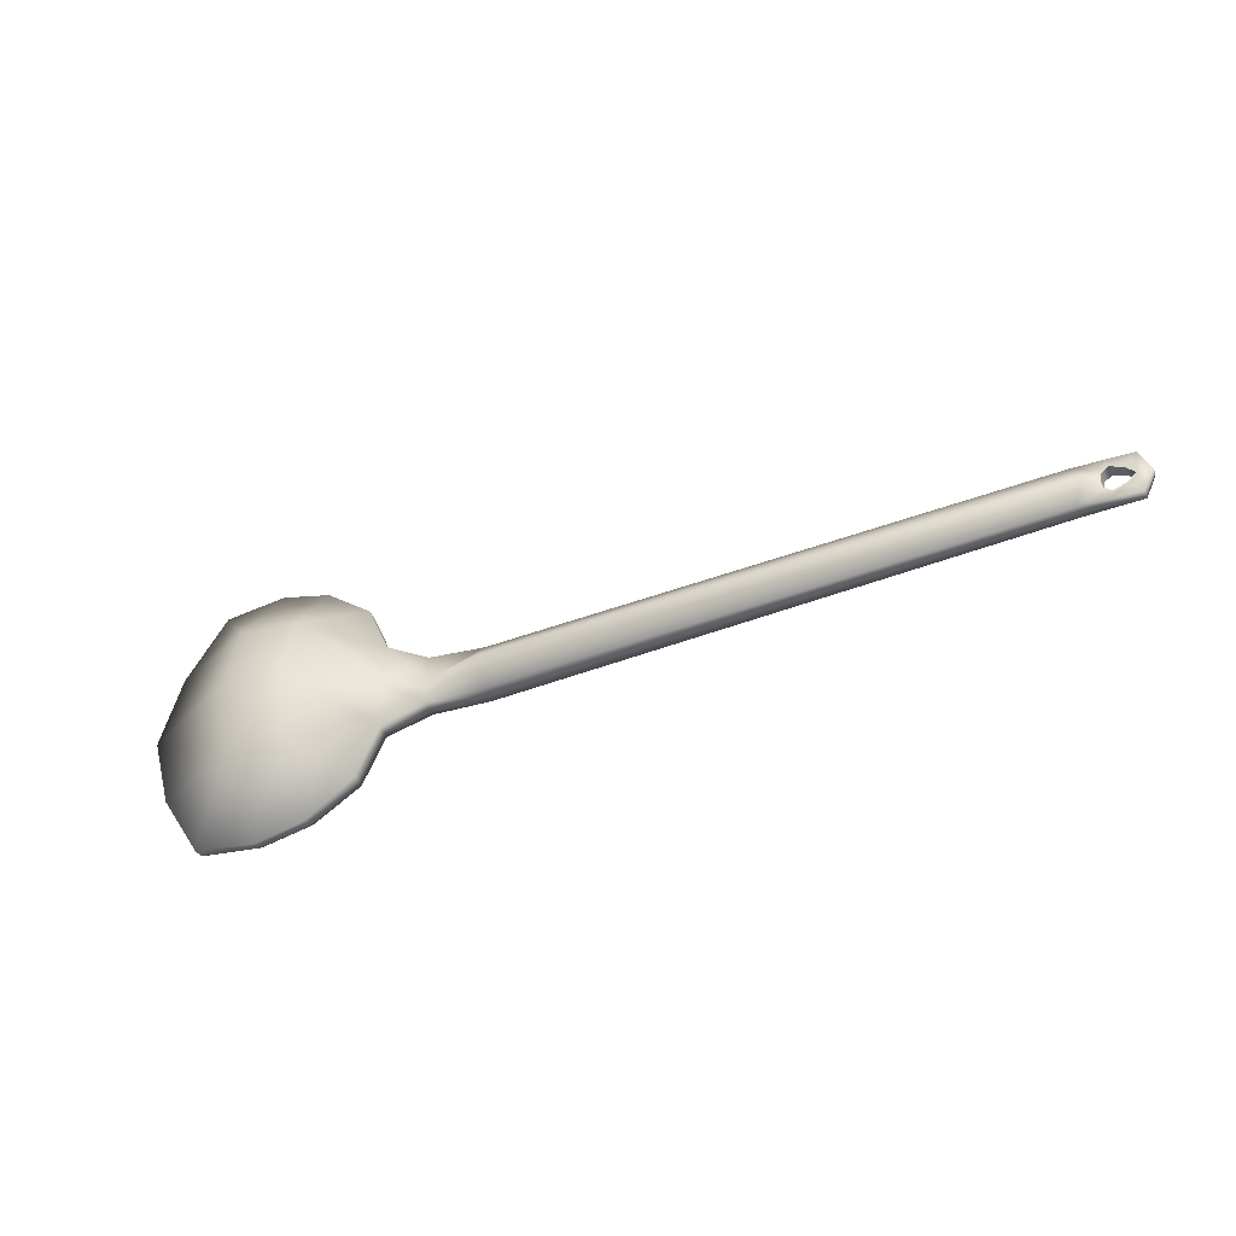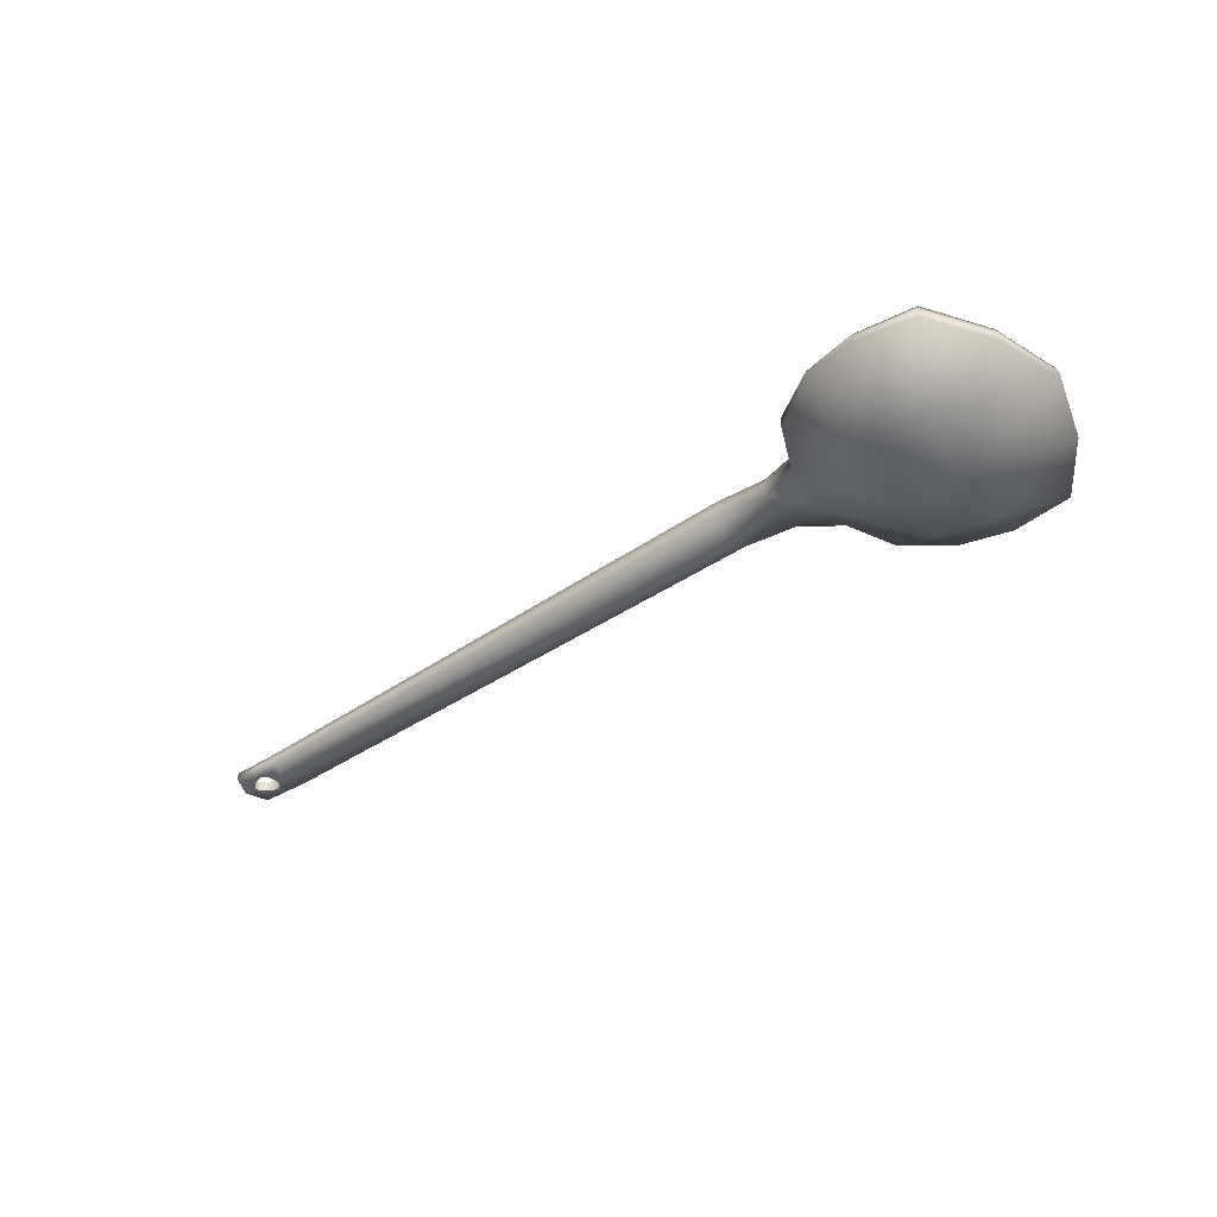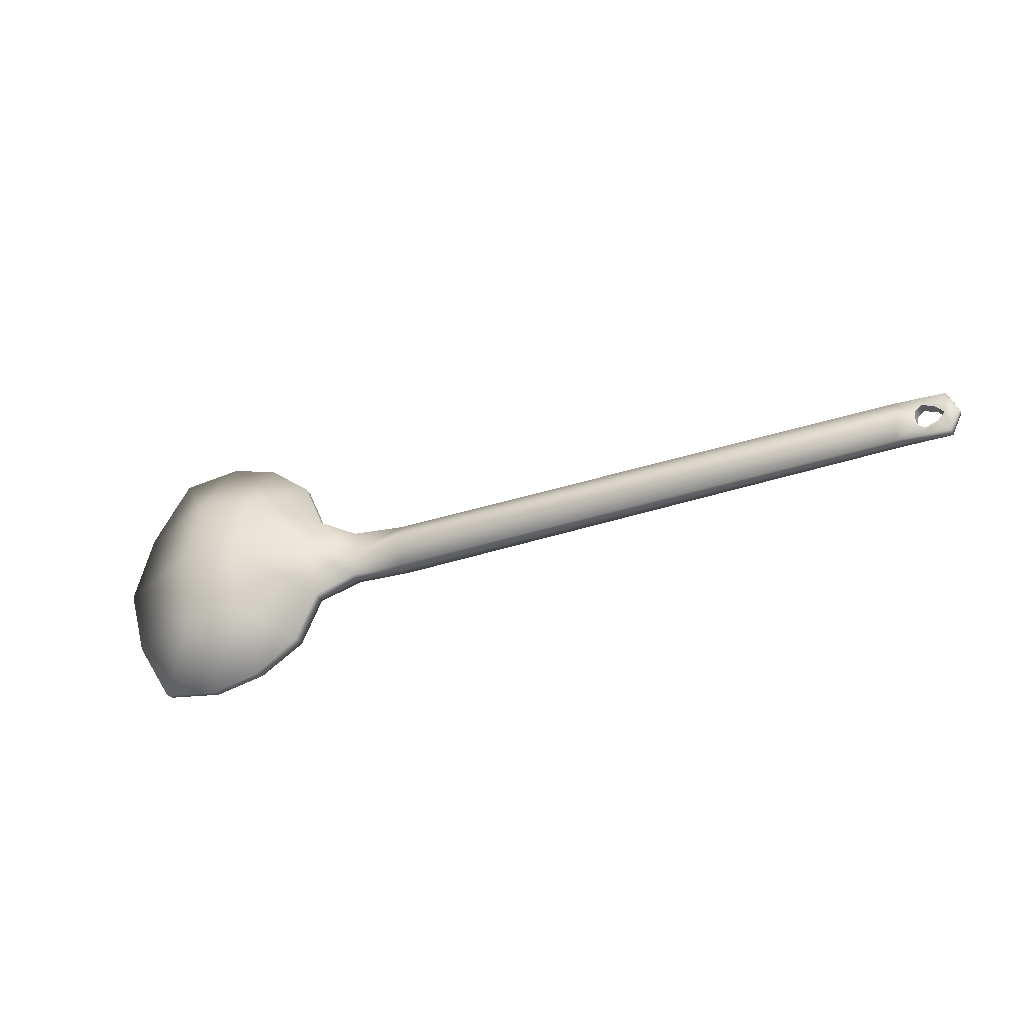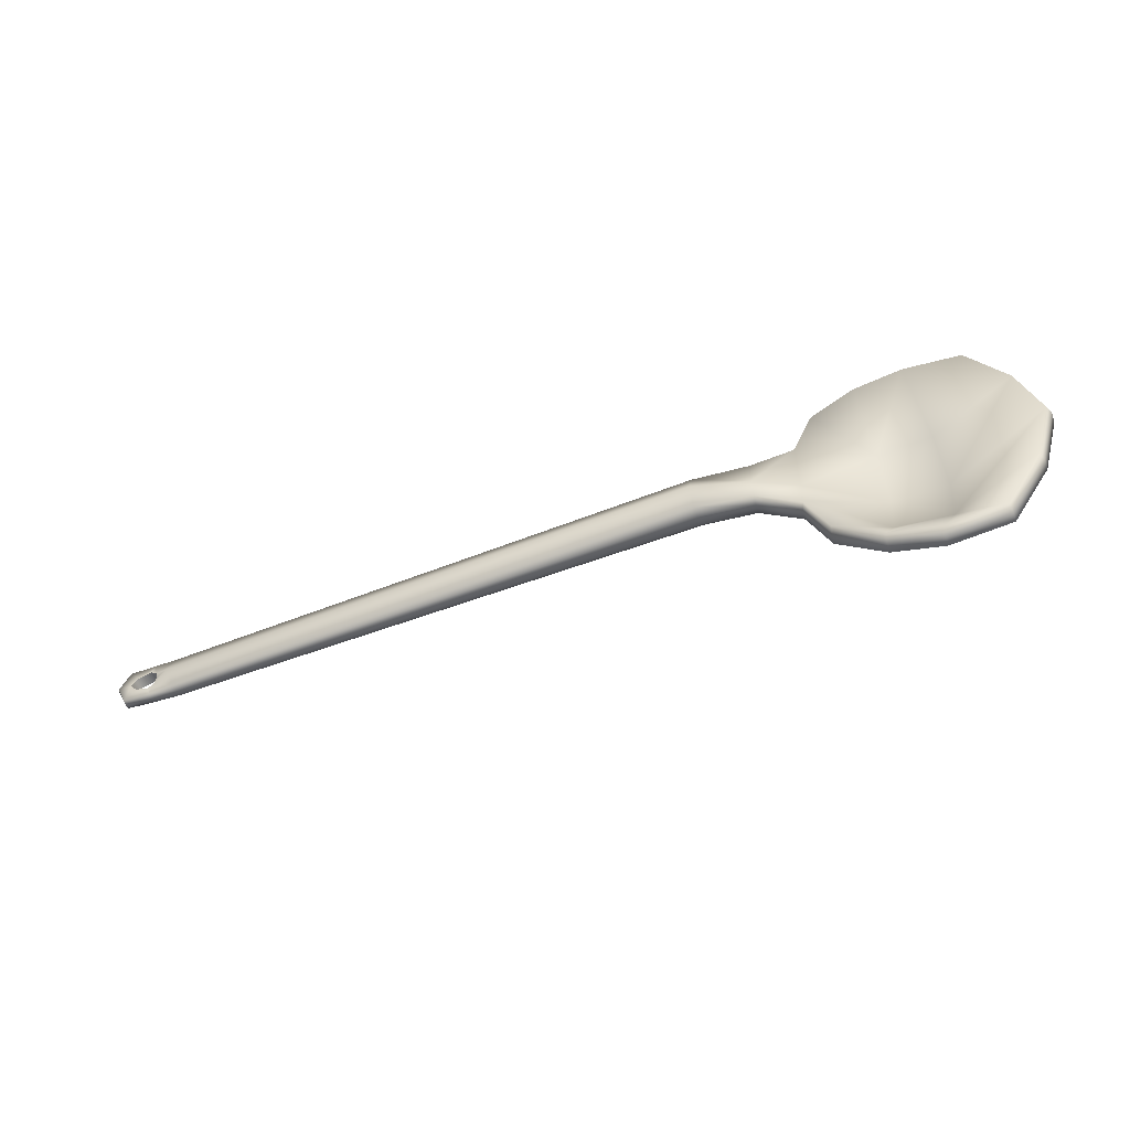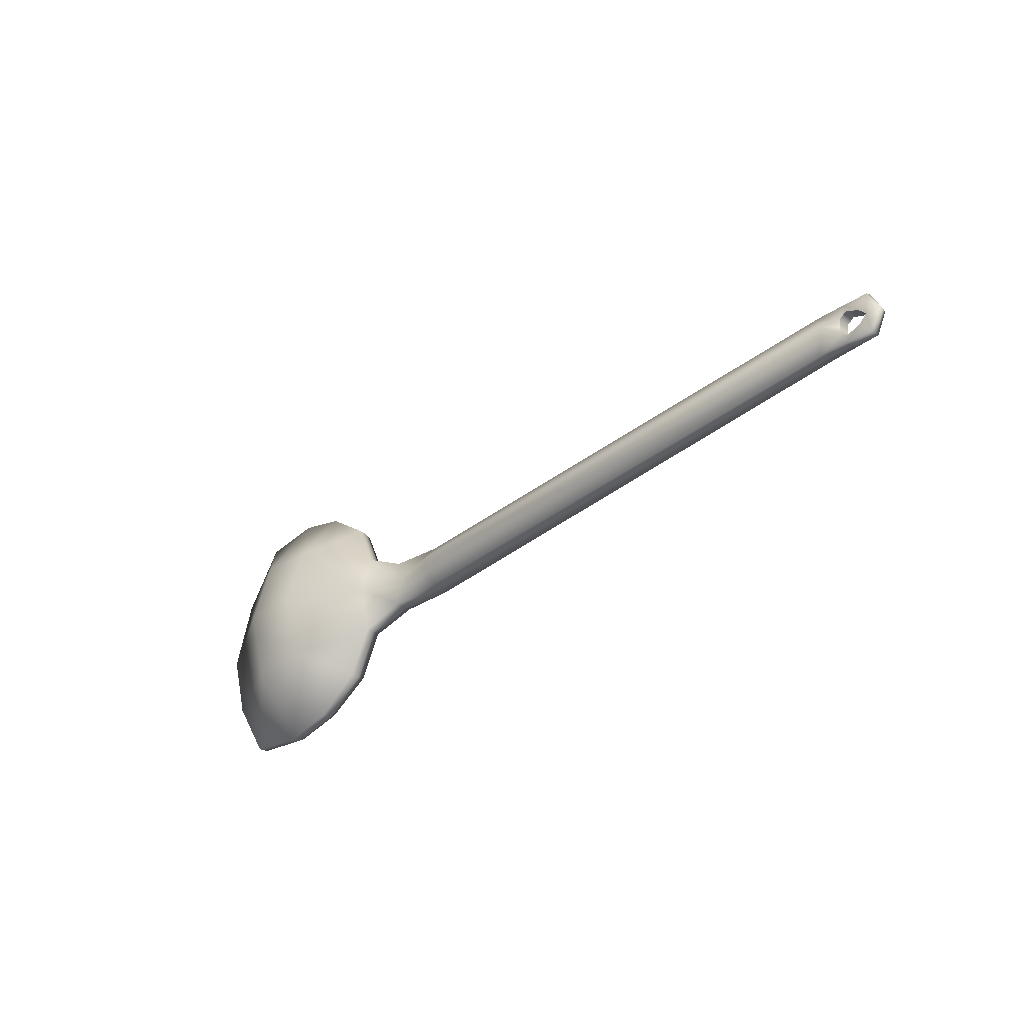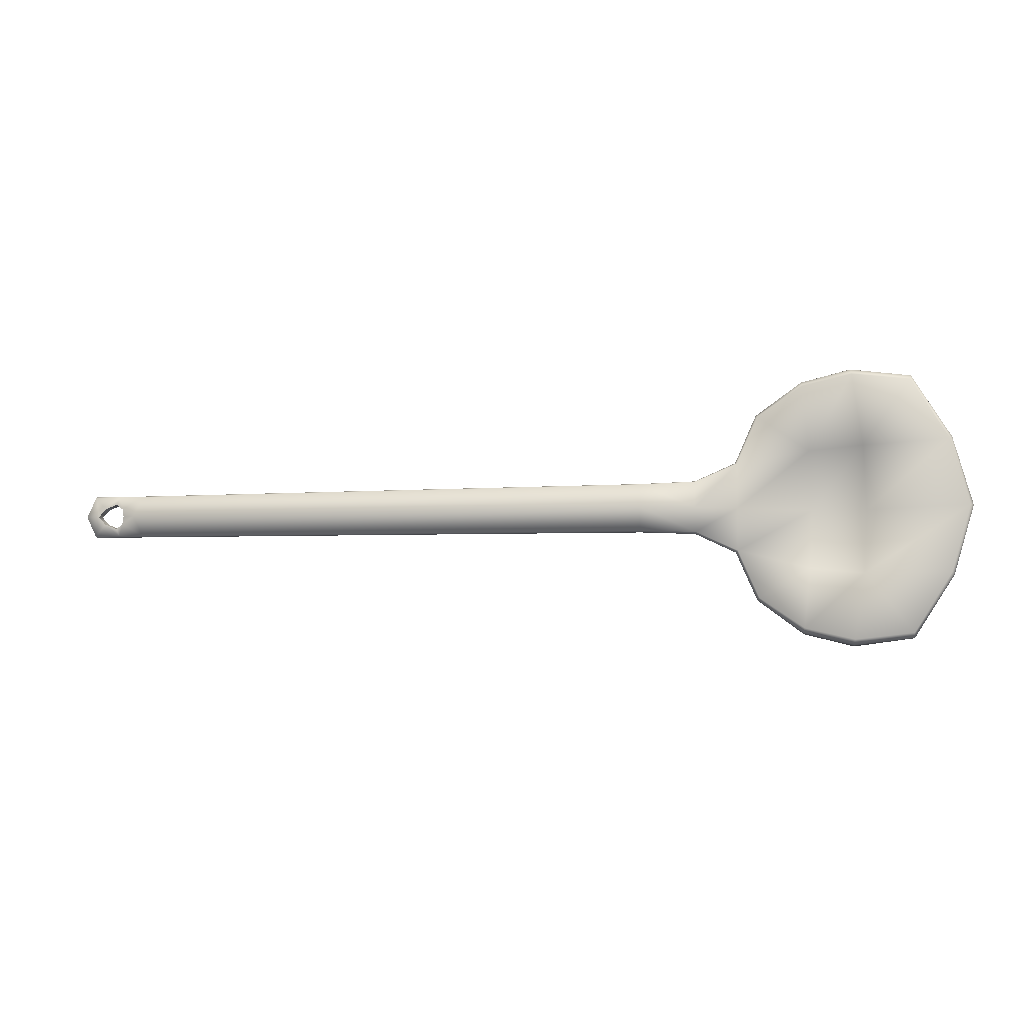
<metadata>
{"format":"obj","ext":"obj","renderer":"f3d","projection":"perspective","resolution":1024,"background":"white","views":[{"elev":-39.2,"azim":22.5,"up":"+Z"},{"elev":-40.3,"azim":-143.0,"up":"+Y"},{"elev":-31.1,"azim":22.6,"up":"+Z"},{"elev":-54.6,"azim":-161.3,"up":"+Z"},{"elev":-33.2,"azim":44.2,"up":"+Z"},{"elev":-4.4,"azim":-170.9,"up":"+Z"}]}
</metadata>
<code>
v  -27.28 -1.29 4.569
v  -33.11 1.6 4.621
v  -30.51 1.579 8.832
v  -26.47 1.511 9.288
v  -23.46 -1.29 4.2
v  -23.02 1.522 8.501
v  -19.91 1.605 6.37
v  -18.46 1.632 3.057
v  -27.53 -2.255 0.0049
v  -34.43 1.619 0.0116
v  -23.61 -2.261 -0.0008
v  -18.42 0.8634 -0.0111
v  -15.49 2.189 -0.0149
v  -15.49 2.196 1.774
v  -27.28 -1.289 -4.575
v  -33.12 1.612 -4.648
v  -23.46 -1.29 -4.2
v  -18.45 1.633 -3.042
v  -15.53 2.187 -1.744
v  -26.47 1.509 -9.285
v  -30.51 1.579 -8.832
v  -23.02 1.521 -8.499
v  -19.91 1.605 -6.37
v  -11.68 2.469 1.625
v  -11.62 3.053 0
v  -11.68 2.469 -1.625
v  26.06 -0.2117 1.466
v  26.68 0.1715 -0
v  26.06 -0.2117 -1.466
v  27.7 -0.2862 0.567
v  27.6 -0.2648 0
v  27.7 -0.2862 -0.567
v  29.06 -0.3305 0.5704
v  28.17 -0.3083 0.9152
v  27.92 -0.3076 1.473
v  29.81 -0.381 1.48
v  27.92 -0.3076 -1.473
v  28.17 -0.3083 -0.9152
v  29.06 -0.3305 -0.5704
v  29.81 -0.381 -1.48
v  29.57 -0.3489 -0
v  30.5 -0.3788 0
v  -30.58 0.3578 9.206
v  -33.34 0.3637 4.825
v  -27.34 -2.521 4.89
v  -26.39 0.3502 9.781
v  -23.35 -2.53 4.456
v  -22.94 0.3529 8.912
v  -18.25 0.368 3.137
v  -19.74 0.3625 6.525
v  -34.72 0.3676 0
v  -27.66 -3.533 0
v  -23.49 -3.545 0
v  -18.21 -0.4137 0
v  -15.41 0.8491 0
v  -15.44 0.8491 1.772
v  -33.34 0.3637 -4.825
v  -27.34 -2.521 -4.89
v  -23.35 -2.53 -4.456
v  -18.25 0.368 -3.137
v  -15.44 0.8491 -1.772
v  -30.58 0.3578 -9.206
v  -26.39 0.3502 -9.781
v  -22.94 0.3529 -8.912
v  -19.74 0.3625 -6.525
v  -11.68 1.081 1.625
v  -11.62 -0.1104 0
v  -11.68 1.081 -1.625
v  26.04 -1.173 1.458
v  26.66 -1.934 -0
v  26.04 -1.173 -1.458
v  27.68 -1.144 0.558
v  27.58 -1.129 -0
v  27.68 -1.144 -0.558
v  27.9 -1.151 1.465
v  28.15 -1.135 0.9085
v  29.04 -1.095 0.5593
v  29.79 -1.091 1.469
v  29.04 -1.095 -0.5593
v  28.15 -1.135 -0.9085
v  27.9 -1.151 -1.465
v  29.79 -1.091 -1.469
v  29.55 -1.076 -0
v  30.48 -1.036 -0
v  -30.56 1.038 9.155
v  -26.41 1.003 9.672
v  -33.31 1.043 4.798
v  -22.96 1.009 8.823
v  -19.76 1.051 6.513
v  -18.29 1.043 3.168
v  -34.69 1.055 0.0061
v  -15.45 1.534 1.877
v  -33.32 1.047 -4.812
v  -15.47 1.534 -1.862
v  -18.28 1.046 -3.16
v  -30.56 1.037 -9.156
v  -26.41 1.002 -9.67
v  -22.96 1.008 -8.823
v  -19.76 1.051 -6.513
v  -11.68 1.774 1.723
v  -11.68 1.776 -1.723
v  26.05 -0.6934 1.55
v  26.05 -0.6934 -1.55
v  27.91 -0.7303 1.557
v  29.85 -0.7364 1.549
v  29.85 -0.7364 -1.549
v  27.91 -0.7303 -1.557
v  30.58 -0.7067 -0
g BakingSpoon01
f 1 2 3 4
f 5 1 4 6
f 7 8 5 6
f 9 10 2 1
f 11 9 1 5
f 12 11 5 8
f 13 12 8 14
f 15 16 10 9
f 11 17 15 9
f 18 17 11 12
f 19 18 12 13
f 15 20 21 16
f 22 20 15 17
f 23 22 17 18
f 13 14 24 25
f 19 13 25 26
f 25 24 27 28
f 29 26 25 28
f 28 27 30 31
f 32 29 28 31
f 33 34 35 36
f 37 38 39 40
f 37 29 32 38
f 40 39 41 42
f 41 33 36 42
f 30 27 35 34
f 43 44 45 46
f 46 45 47 48
f 47 49 50 48
f 44 51 52 45
f 45 52 53 47
f 47 53 54 49
f 49 54 55 56
f 51 57 58 52
f 58 59 53 52
f 53 59 60 54
f 54 60 61 55
f 62 63 58 57
f 58 63 64 59
f 59 64 65 60
f 66 56 55 67
f 67 55 61 68
f 69 66 67 70
f 67 68 71 70
f 72 69 70 73
f 70 71 74 73
f 75 76 77 78
f 79 80 81 82
f 74 71 81 80
f 83 79 82 84
f 78 77 83 84
f 75 69 72 76
f 3 85 86 4
f 2 87 85 3
f 4 86 88 6
f 6 88 89 7
f 7 89 90 8
f 10 91 87 2
f 8 90 92 14
f 16 93 91 10
f 19 94 95 18
f 21 96 93 16
f 20 97 96 21
f 22 98 97 20
f 18 95 99 23
f 23 99 98 22
f 14 92 100 24
f 26 101 94 19
f 24 100 102 27
f 29 103 101 26
f 72 73 31 30
f 73 74 32 31
f 35 104 105 36
f 77 76 34 33
f 40 106 107 37
f 80 79 39 38
f 74 80 38 32
f 37 107 103 29
f 42 108 106 40
f 79 83 41 39
f 36 105 108 42
f 83 77 33 41
f 76 72 30 34
f 27 102 104 35
f 46 86 85 43
f 43 85 87 44
f 48 88 86 46
f 50 89 88 48
f 49 90 89 50
f 44 87 91 51
f 56 92 90 49
f 51 91 93 57
f 60 95 94 61
f 57 93 96 62
f 62 96 97 63
f 63 97 98 64
f 65 99 95 60
f 64 98 99 65
f 66 100 92 56
f 61 94 101 68
f 69 102 100 66
f 68 101 103 71
f 78 105 104 75
f 81 107 106 82
f 71 103 107 81
f 82 106 108 84
f 84 108 105 78
f 75 104 102 69

</code>
